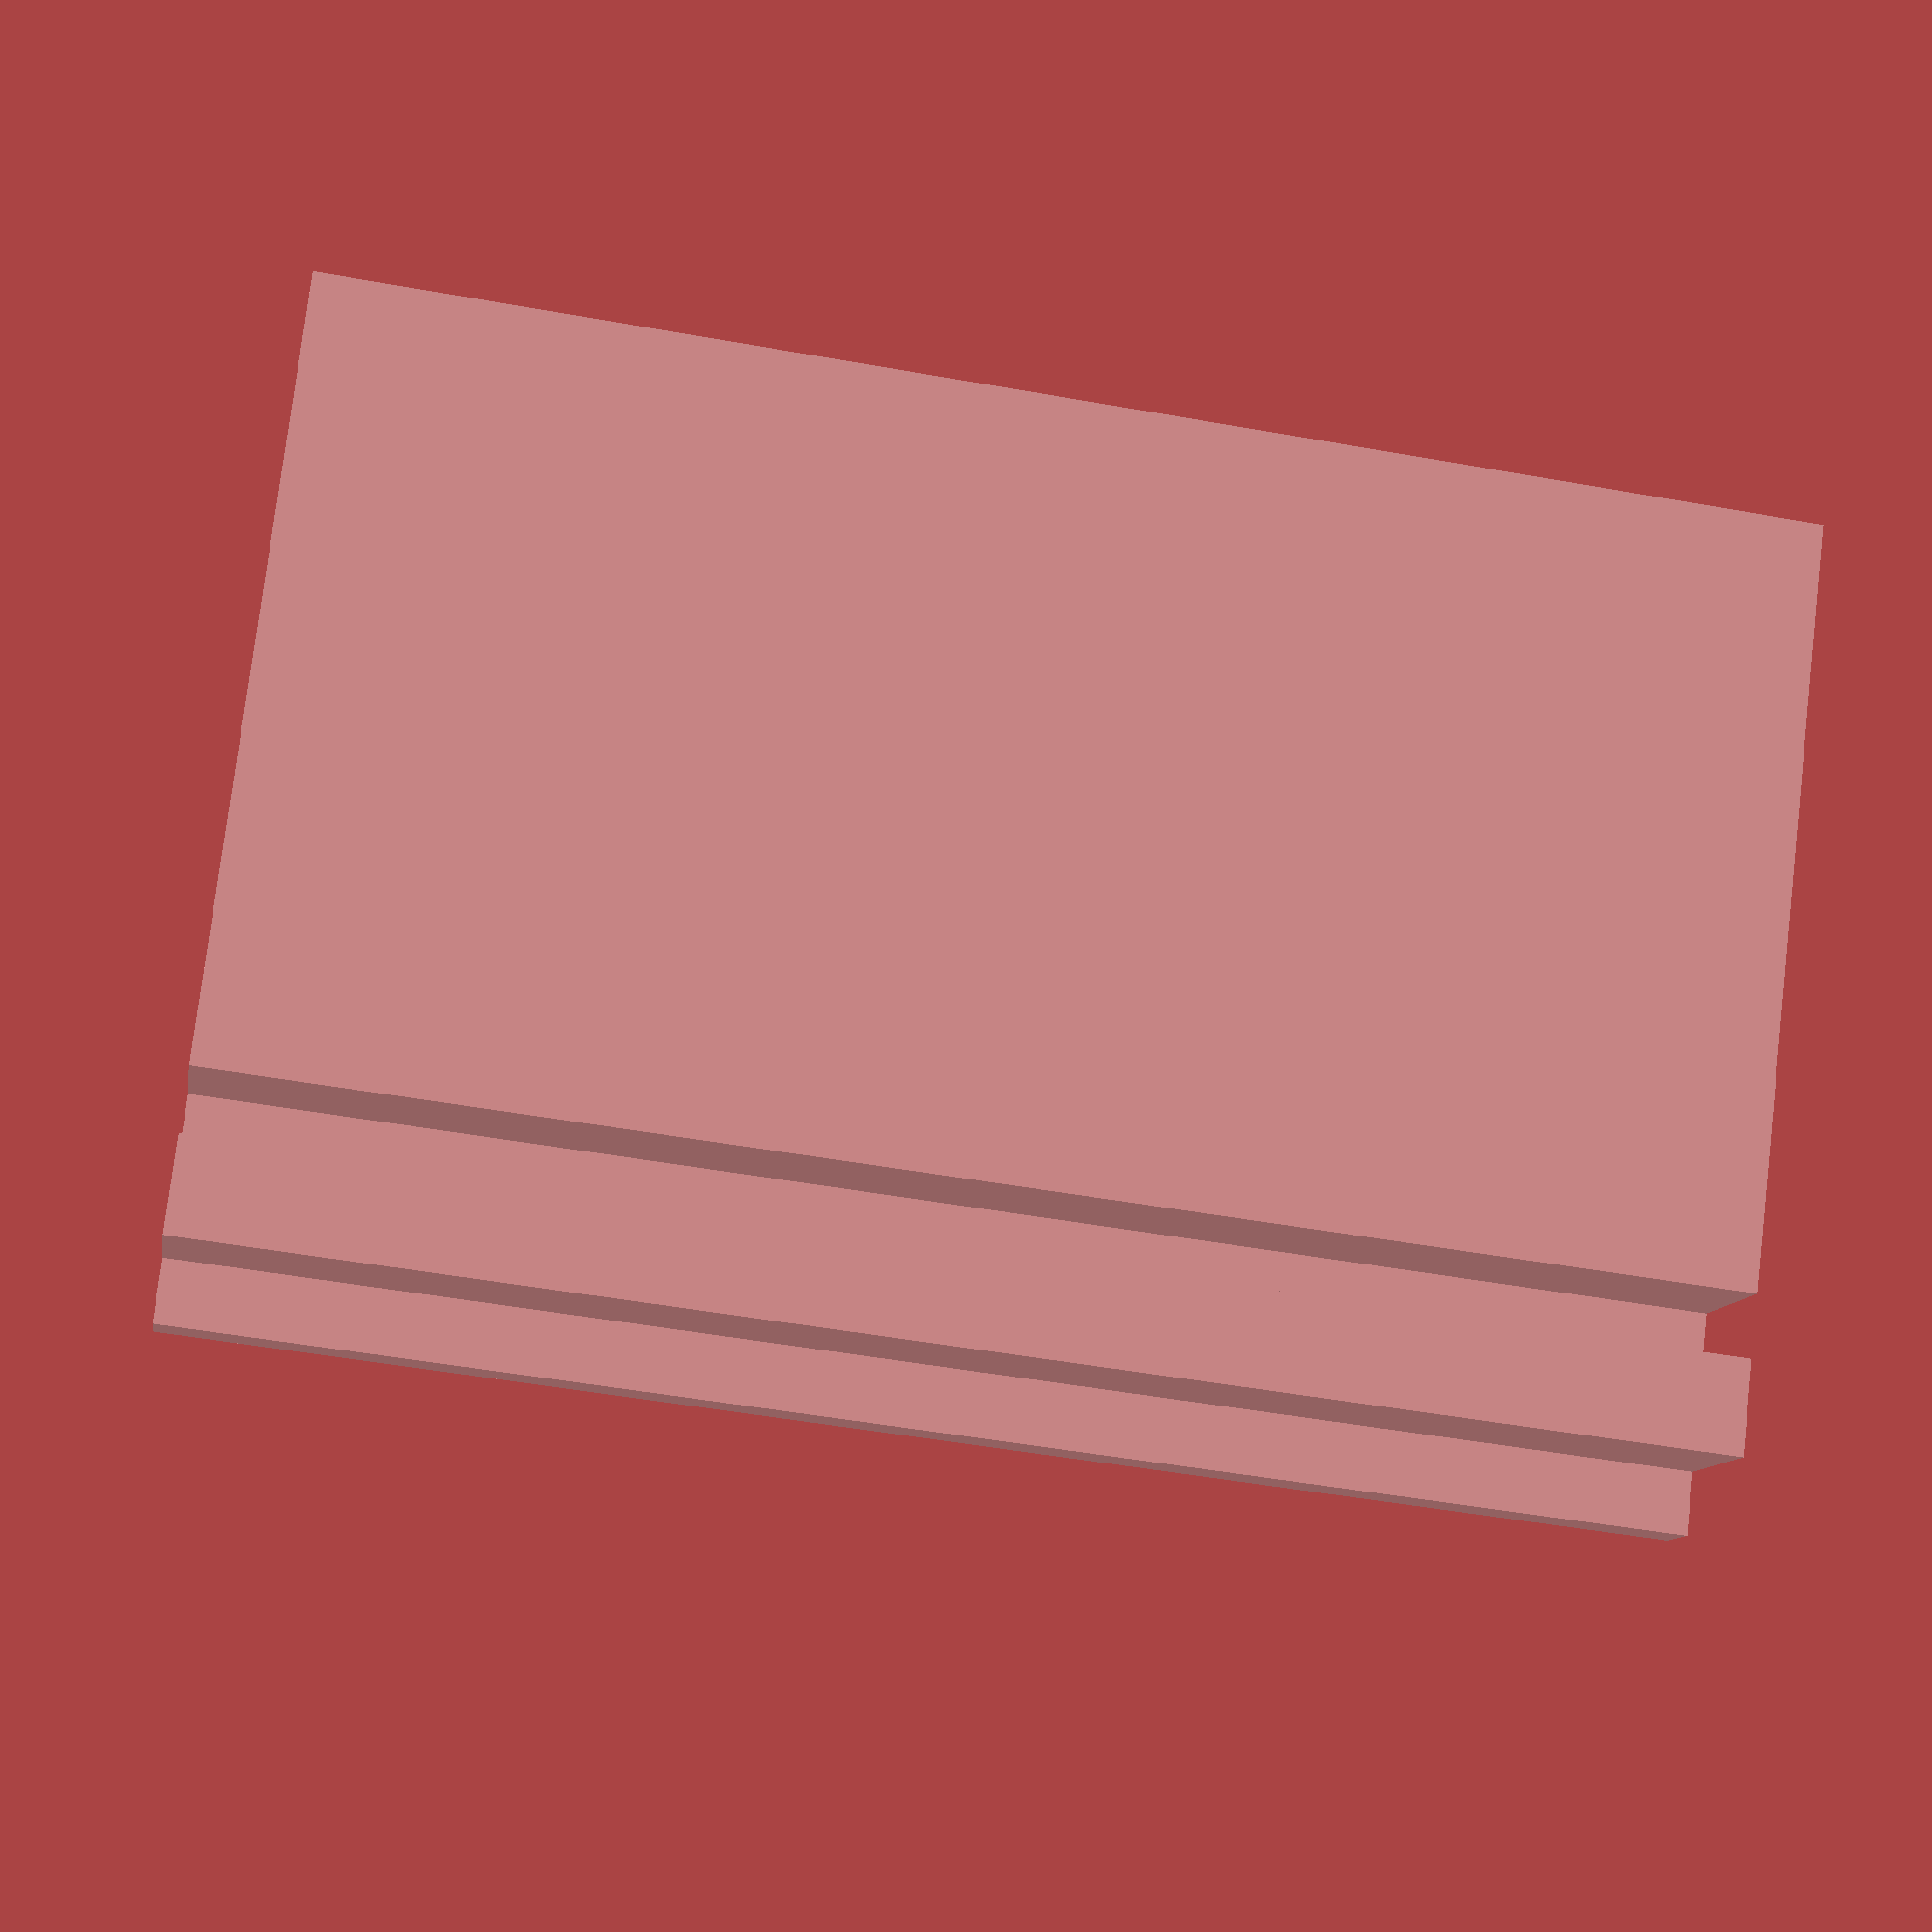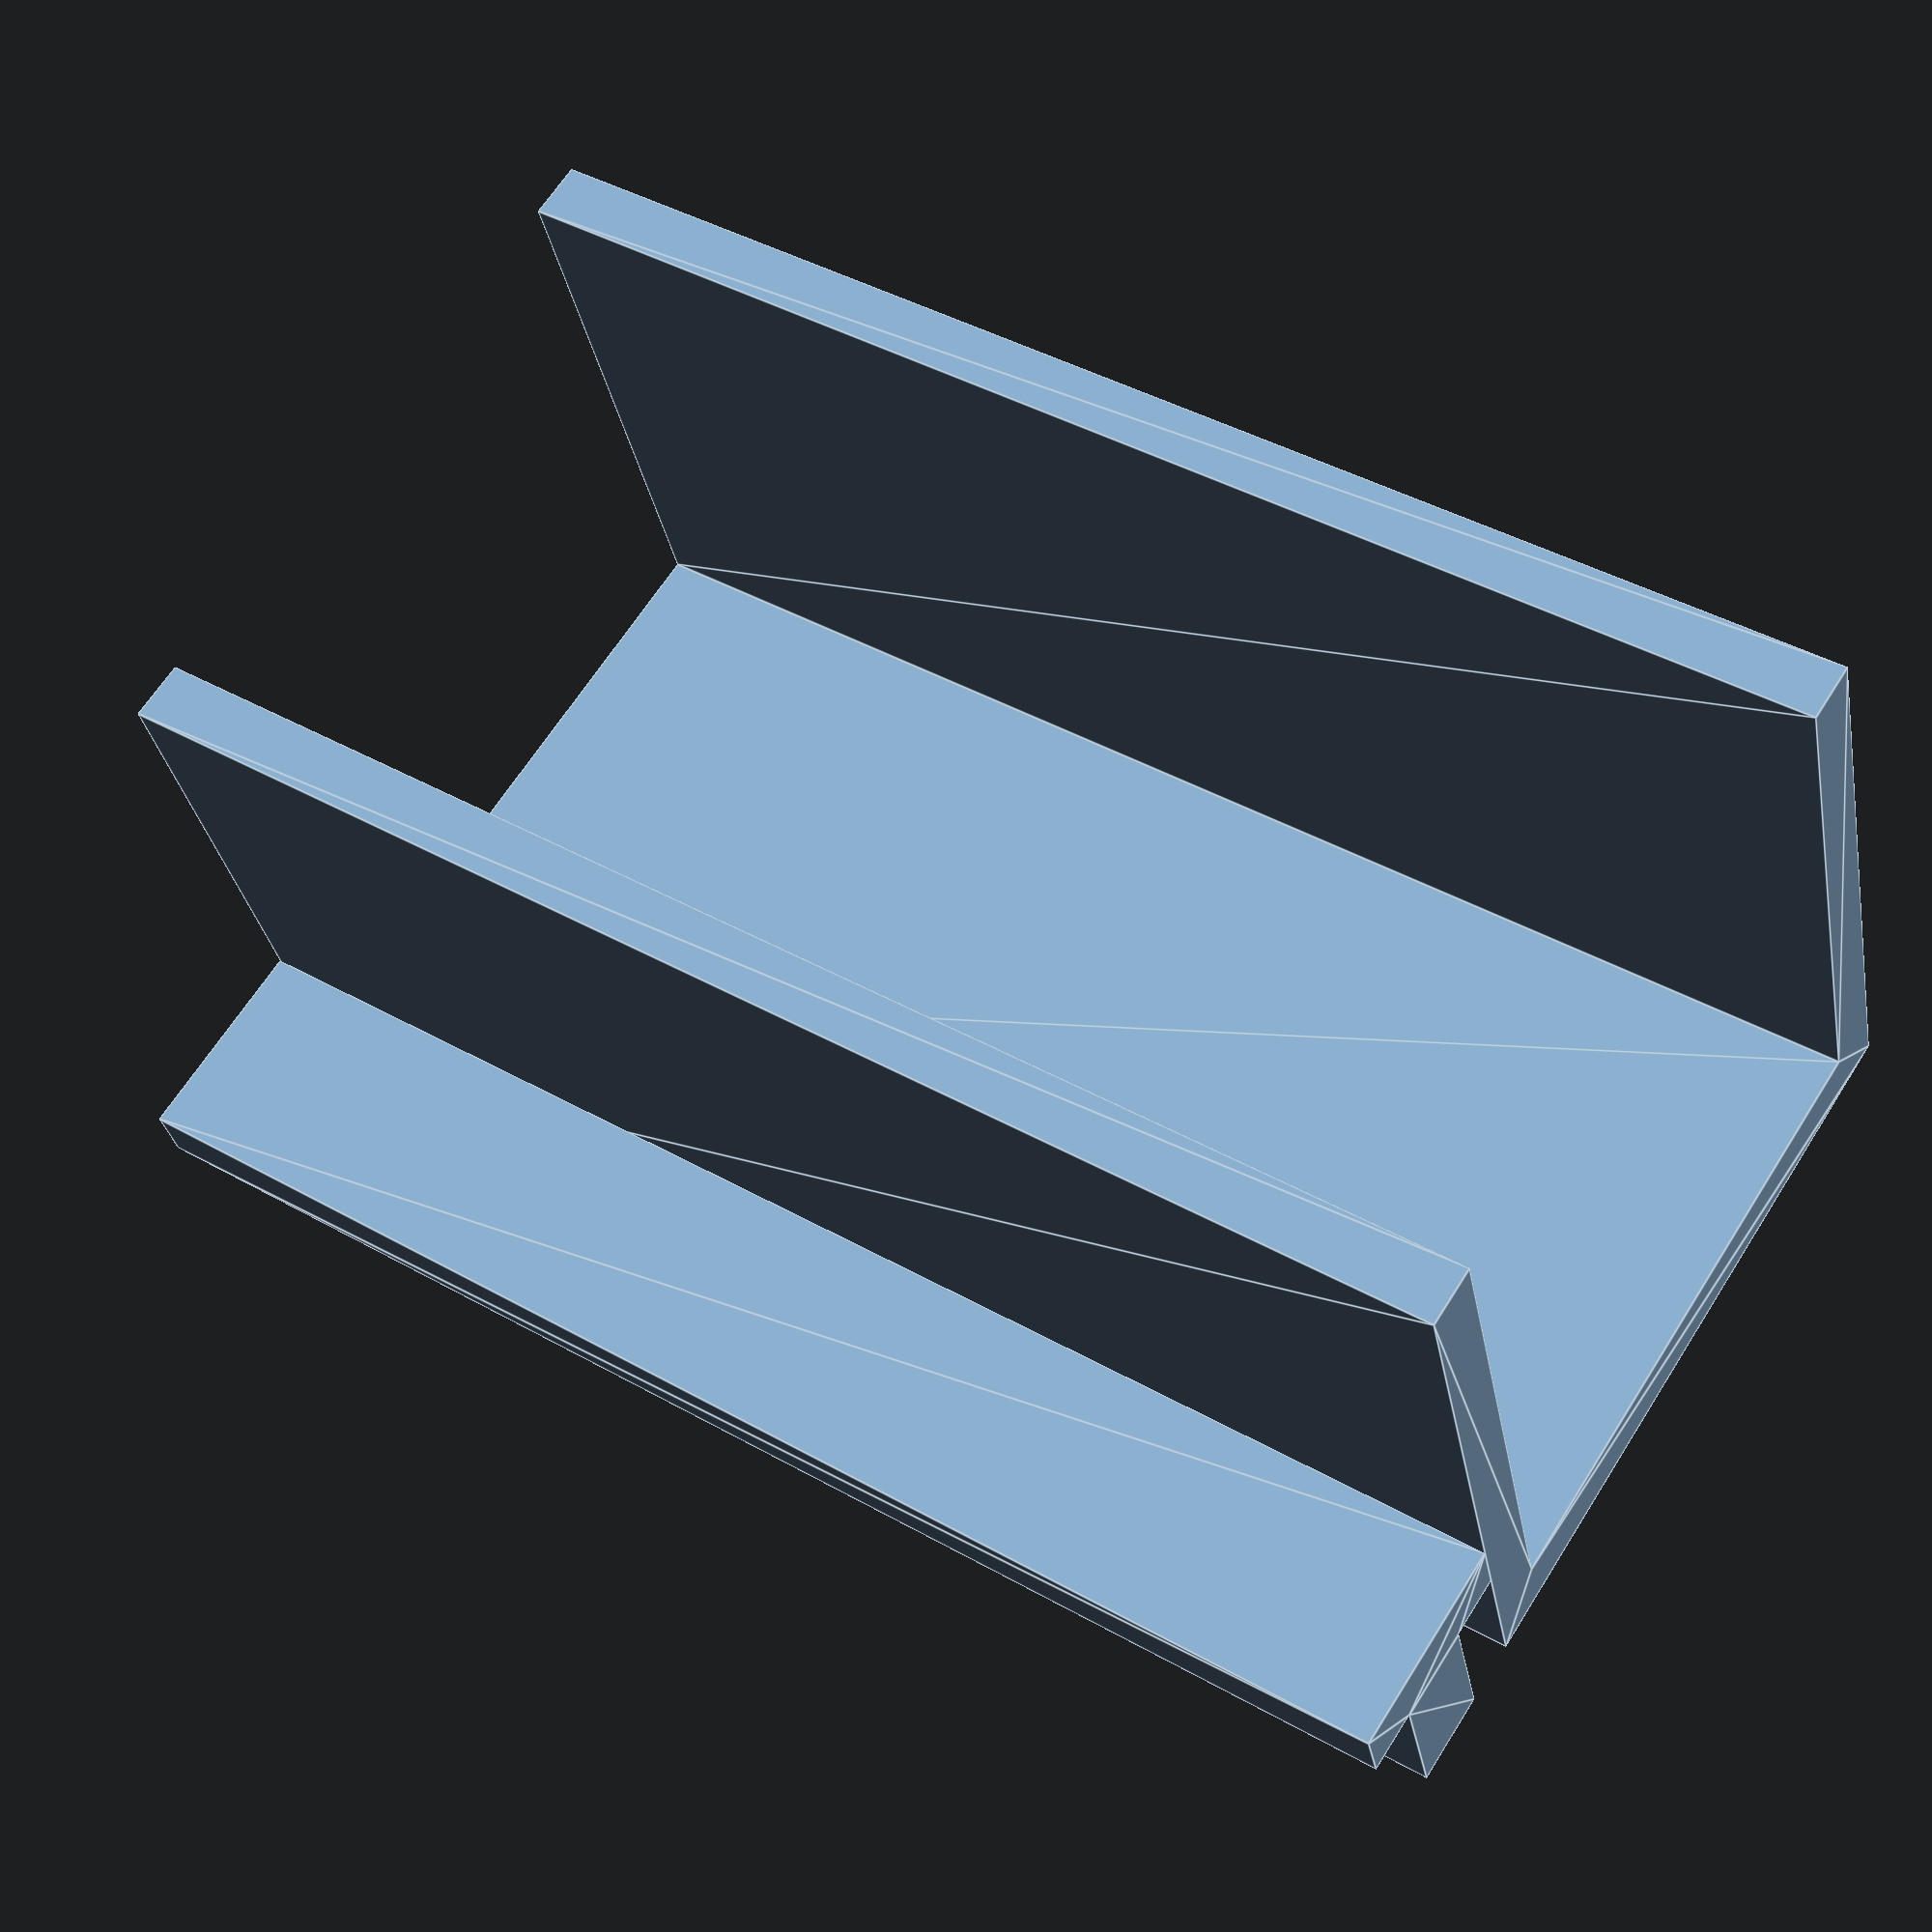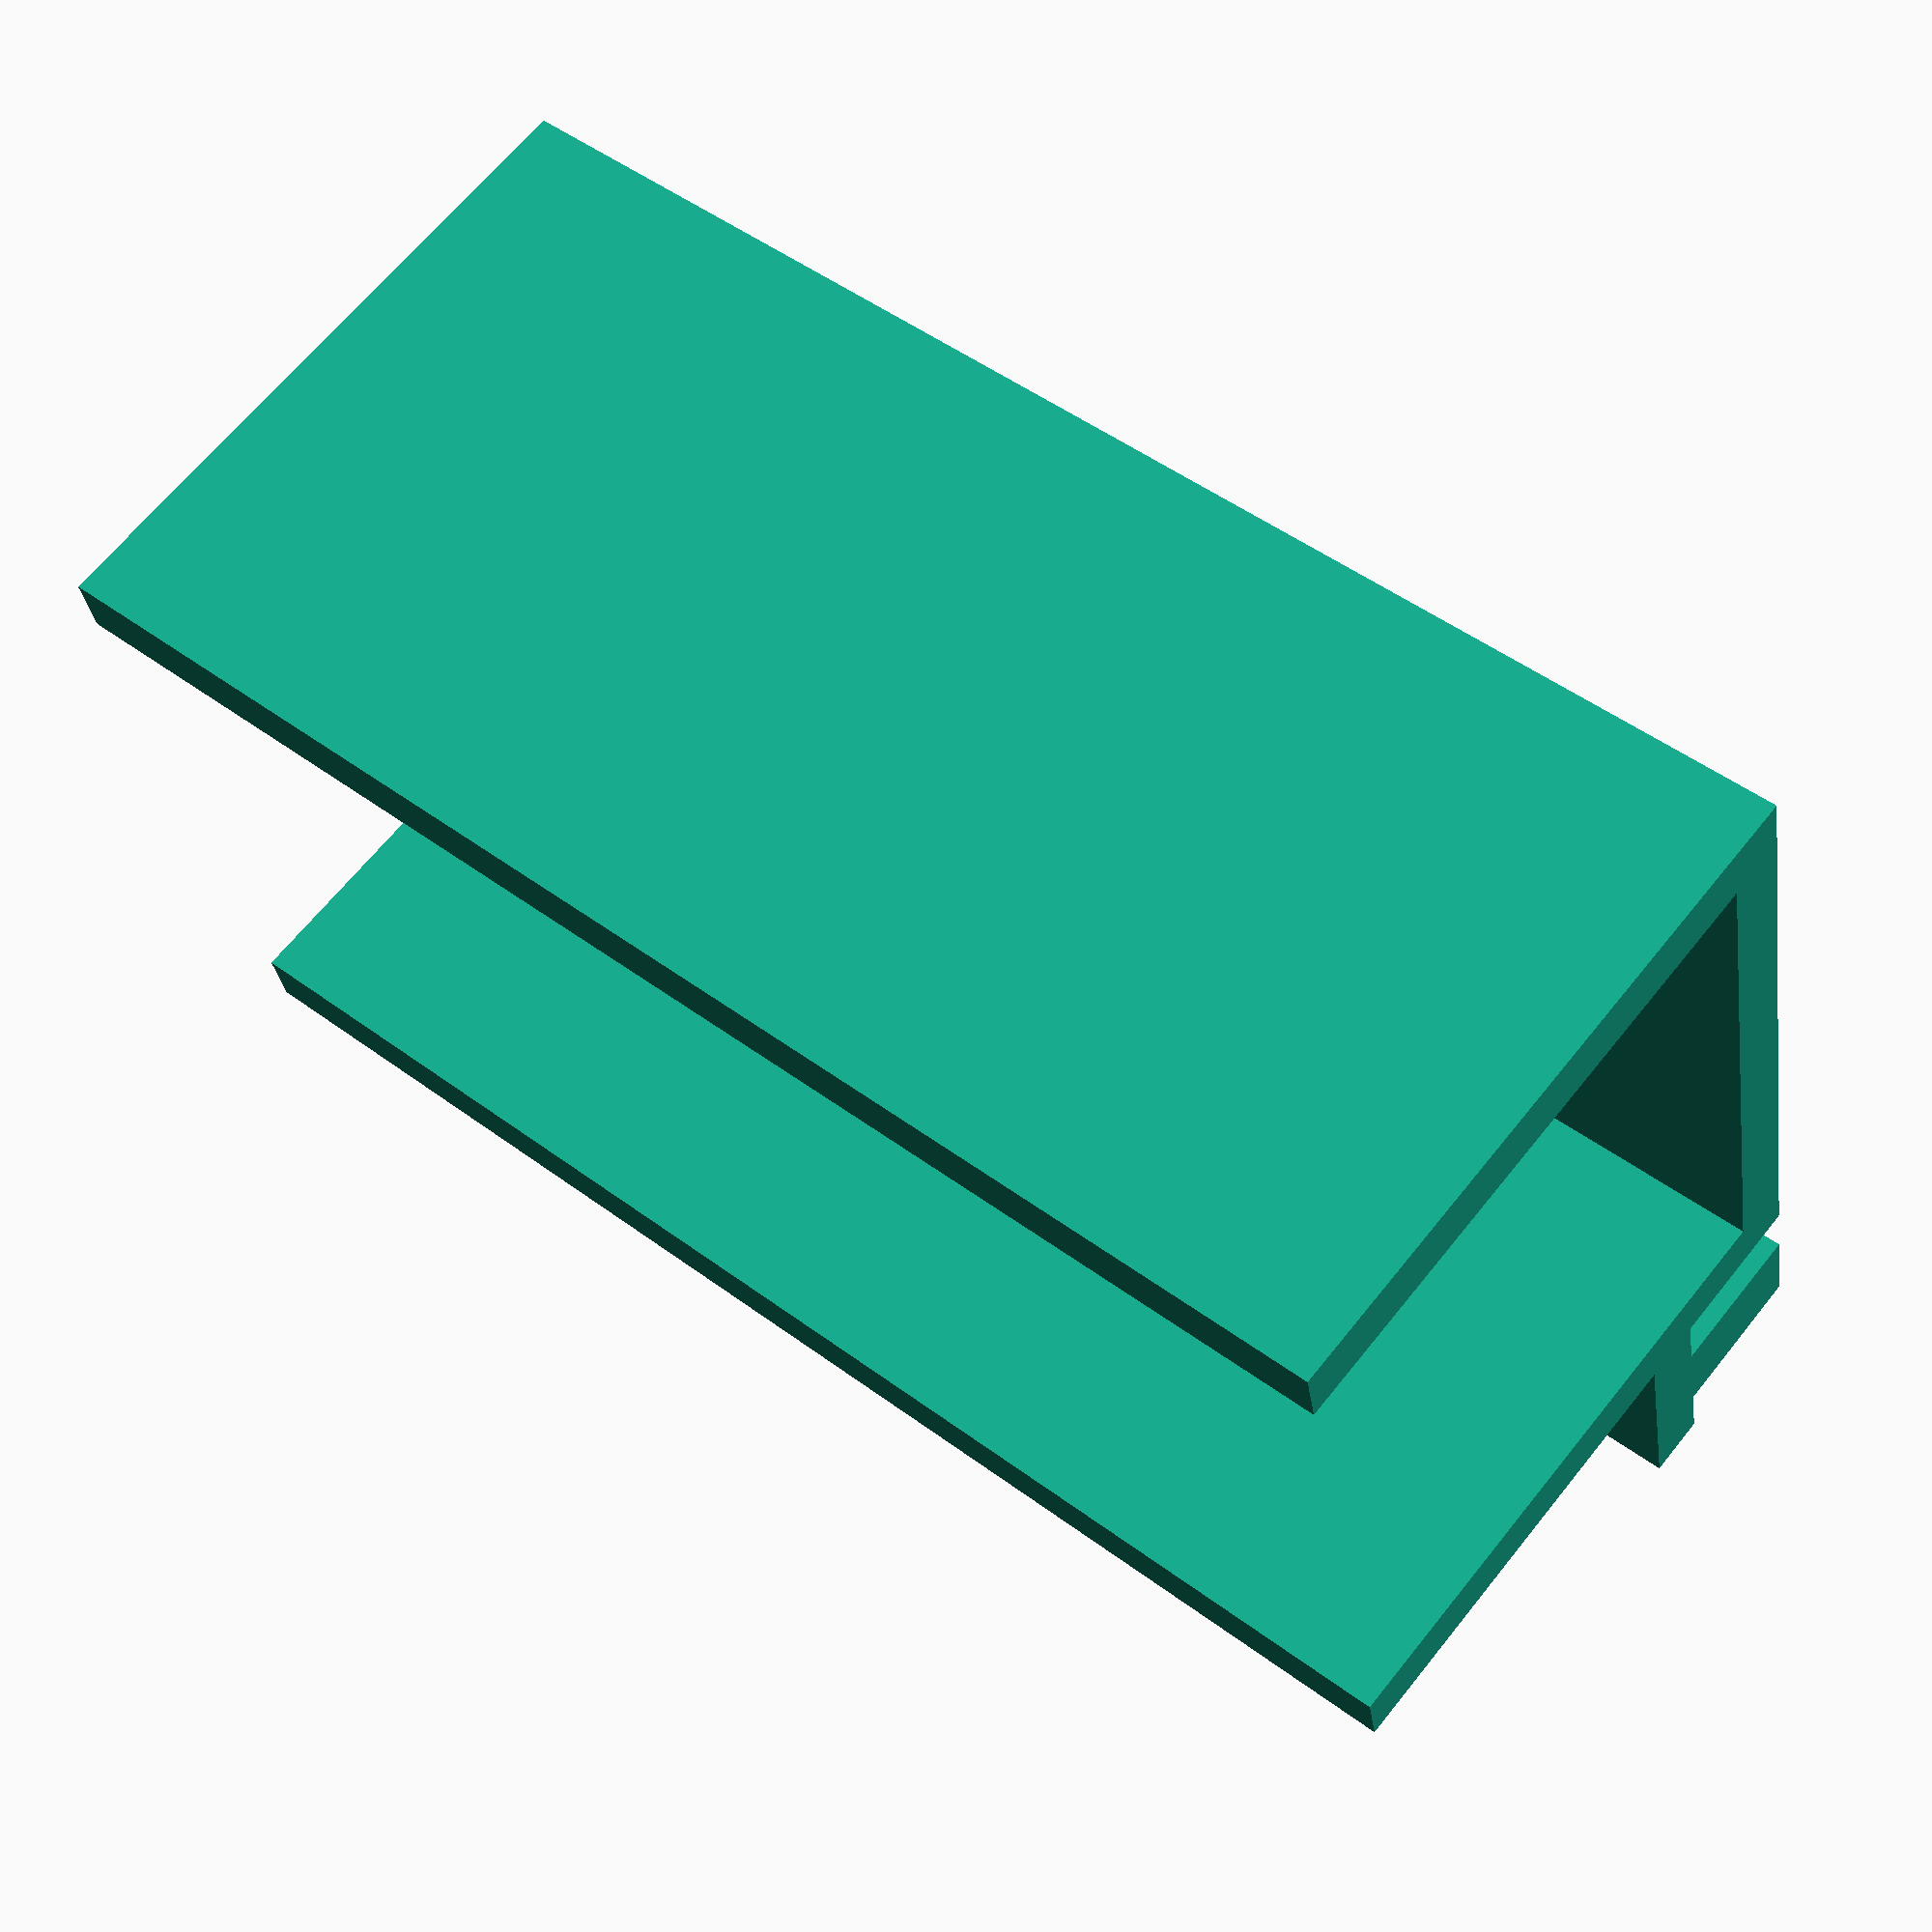
<openscad>

// Medidas en mm
ancho_tubo    = 41;
alto_tubo     = 40;
alto_enganche = 10;

// Pieza
grosor_pieza = 4;
extrusion = 95;

union() {
    linear_extrude(height = extrusion)
        polygon(points=[
            [0                        , 0                       ],
            [0                        , alto_tubo               ],
            [ancho_tubo               , alto_tubo               ],
            [ancho_tubo               , 0                       ],     
            [ancho_tubo + grosor_pieza, 0                       ],
            [ancho_tubo + grosor_pieza, alto_tubo + grosor_pieza],
            [-grosor_pieza            , alto_tubo + grosor_pieza],
            [-grosor_pieza            , 0                       ]
        ]); 
         
    linear_extrude(height = extrusion)     
        translate([ancho_tubo + grosor_pieza, alto_tubo - alto_enganche + grosor_pieza])
                polygon(points=[
                    [0                           , 0 ],
                    [grosor_pieza                , 0 ], 
                    [grosor_pieza                , alto_enganche], 
                    [alto_enganche               , alto_enganche], 
                    [alto_enganche               , 0 ], 
                    [alto_enganche + grosor_pieza, 0 ], 
                    [alto_enganche + grosor_pieza, -grosor_pieza], 
                    [0                           , -grosor_pieza]
                ]);
} 
 
</openscad>
<views>
elev=228.1 azim=306.5 roll=101.5 proj=p view=wireframe
elev=137.9 azim=341.0 roll=235.7 proj=p view=edges
elev=311.4 azim=77.0 roll=309.8 proj=p view=wireframe
</views>
